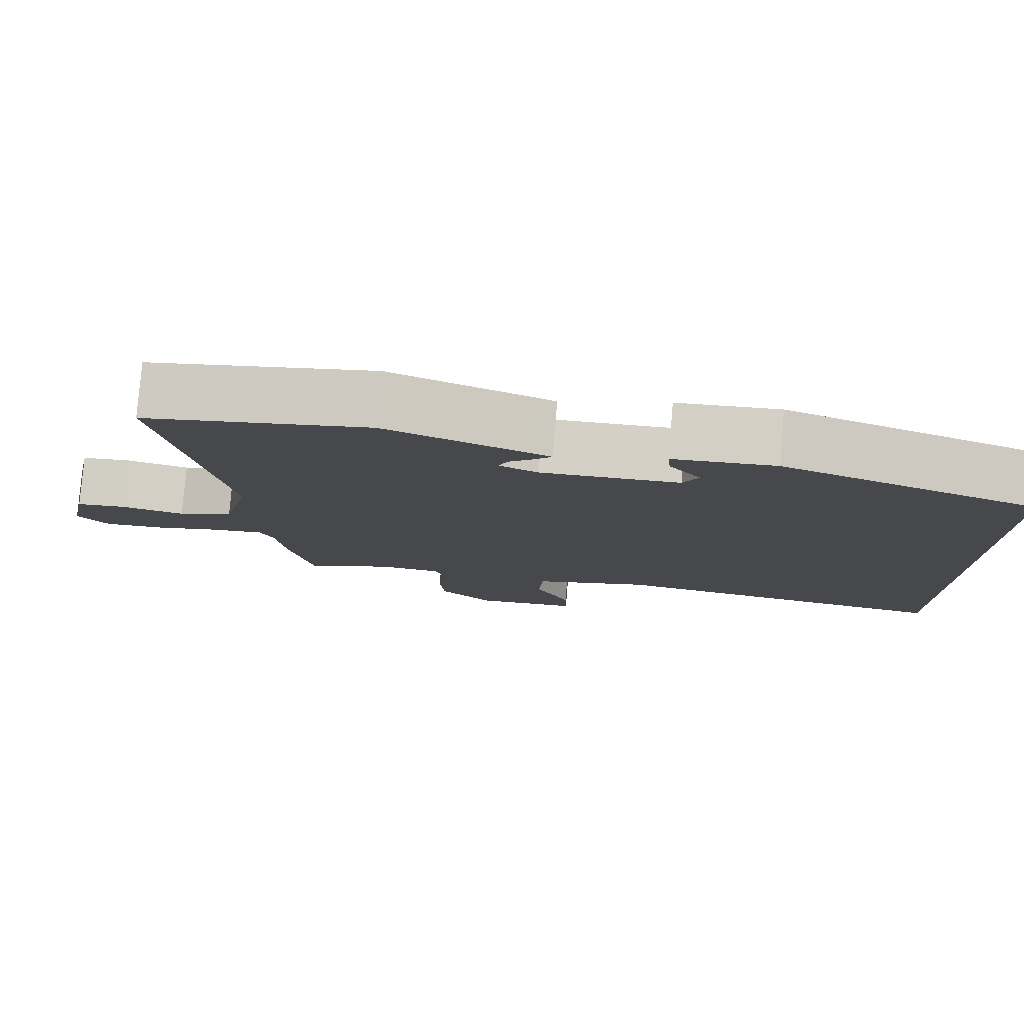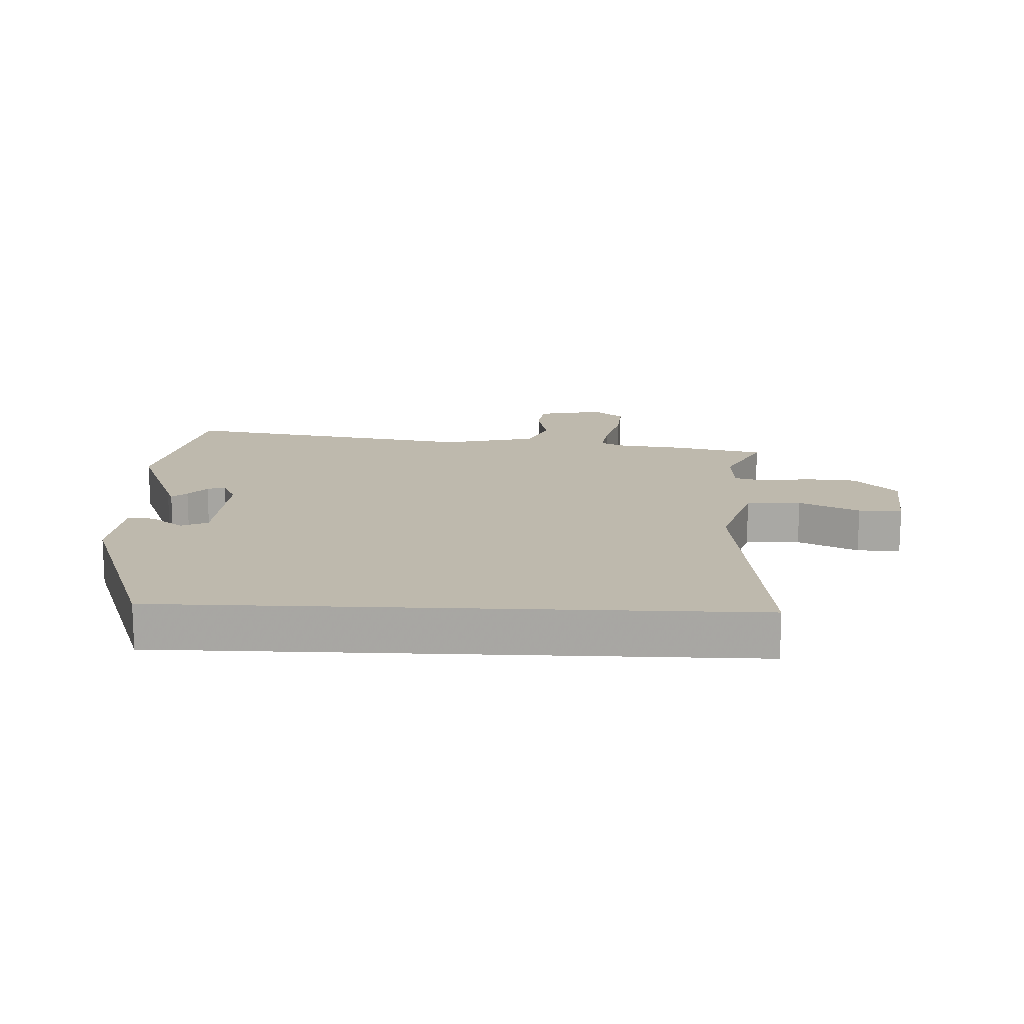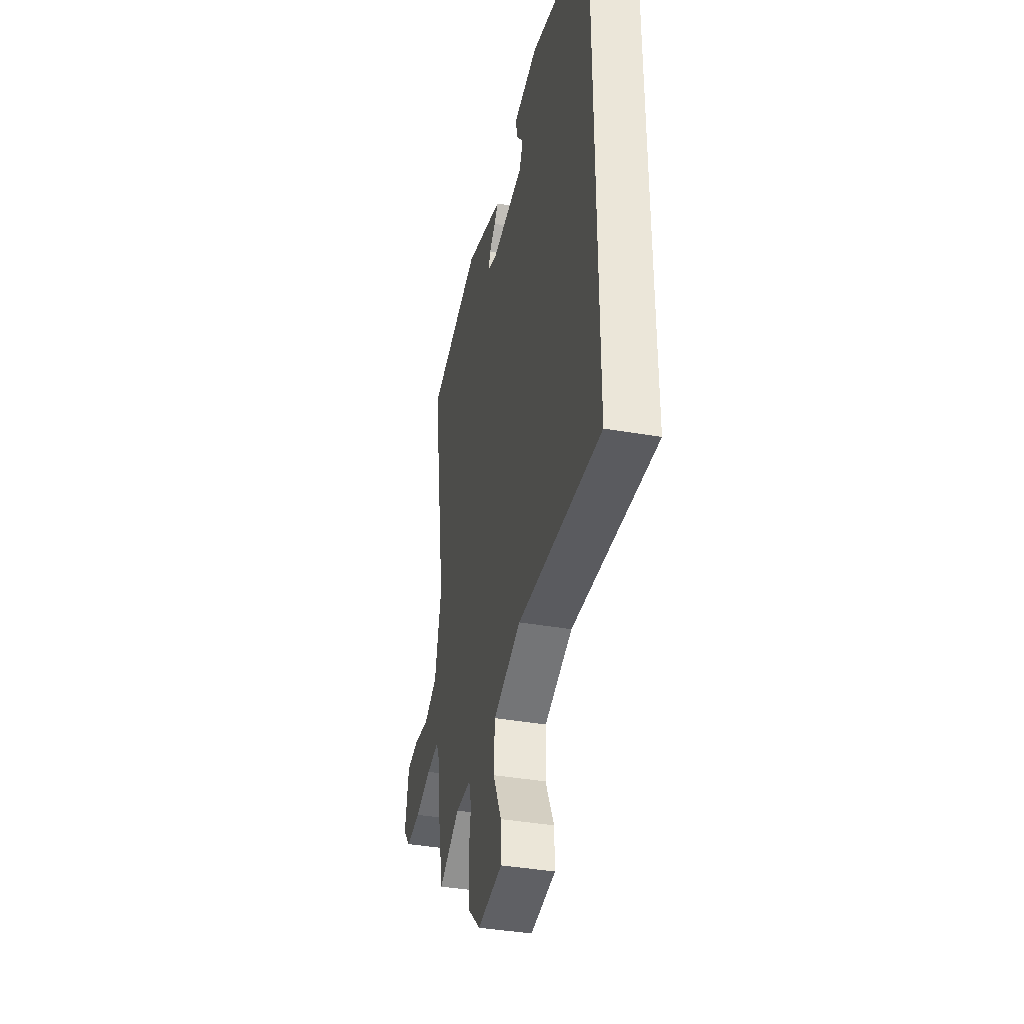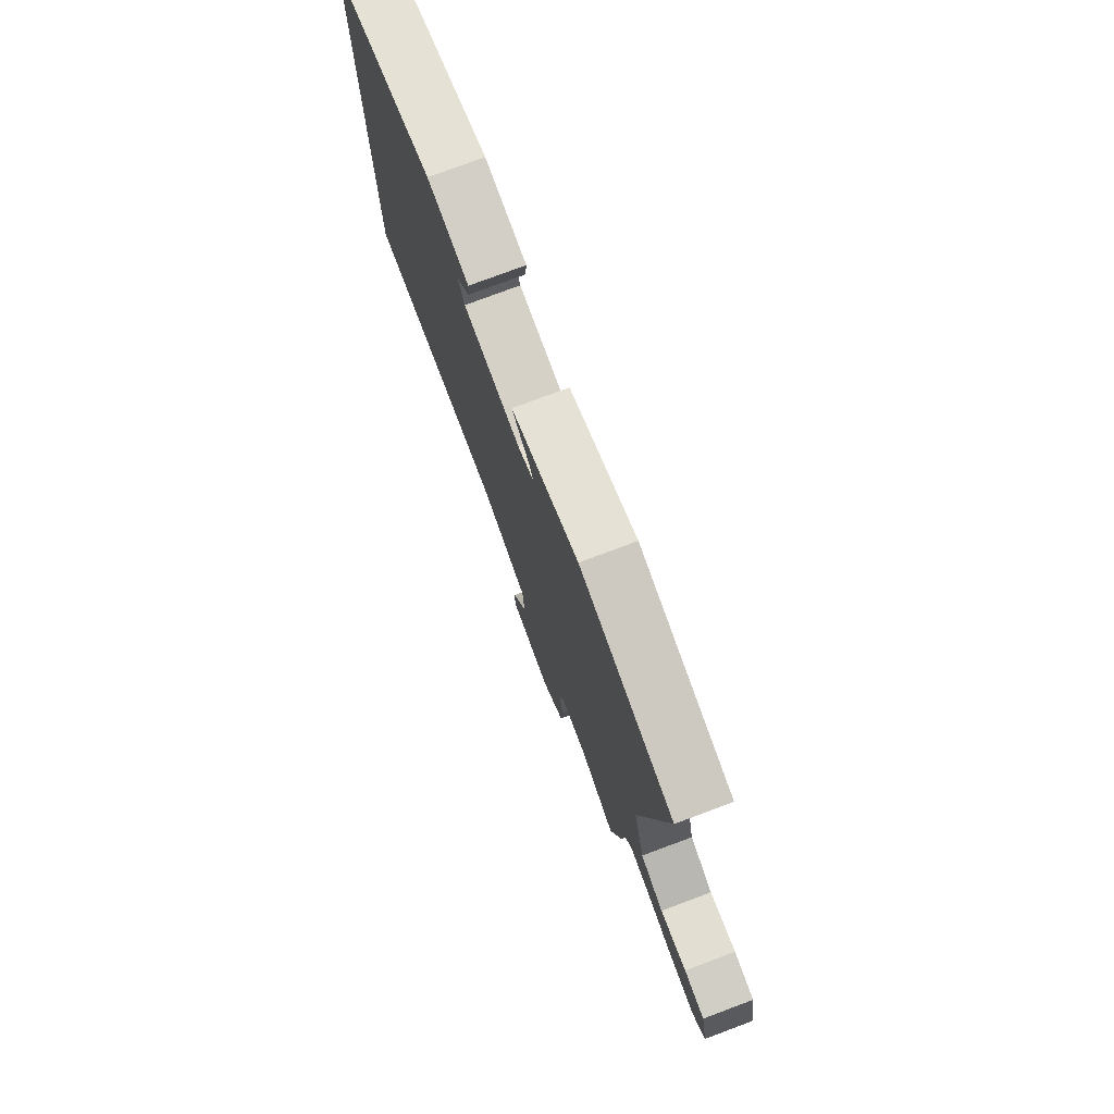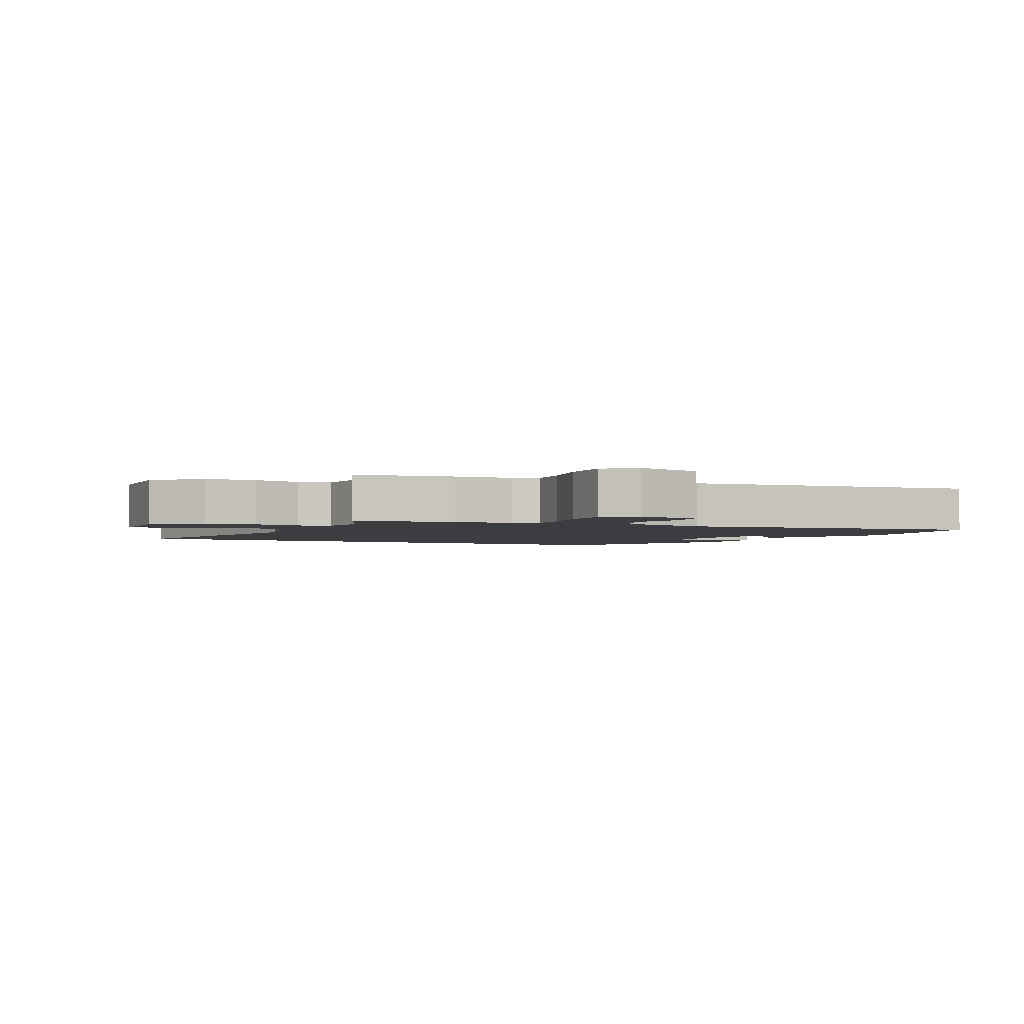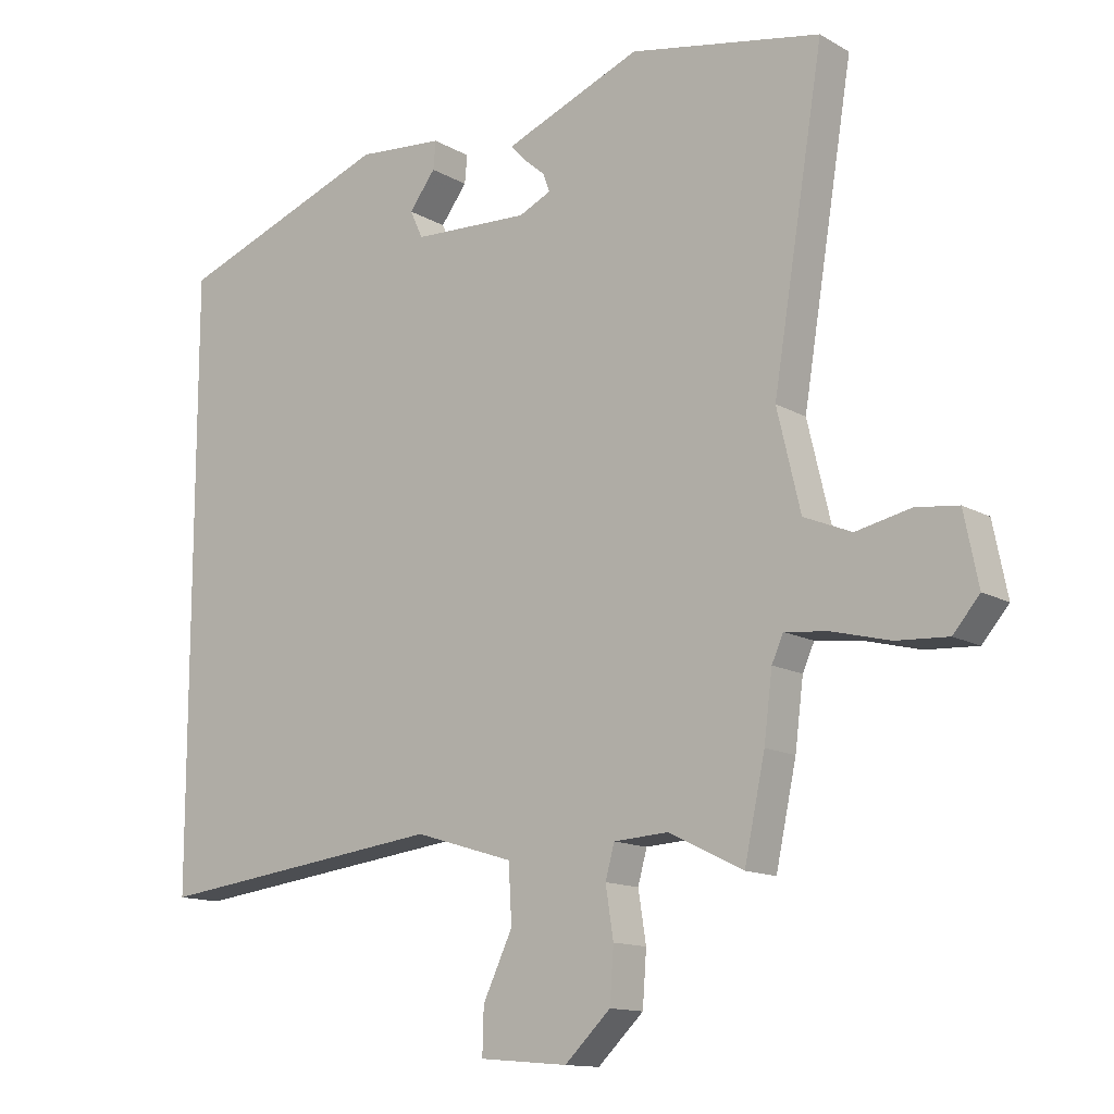
<metadata>
{"format":"obj","ext":"obj","renderer":"f3d","projection":"perspective","resolution":1024,"background":"white","views":[{"elev":79.6,"azim":4.8,"up":"+Z"},{"elev":15.2,"azim":92.5,"up":"+Y"},{"elev":-39.6,"azim":77.8,"up":"+Z"},{"elev":77.0,"azim":-110.5,"up":"+Z"},{"elev":-2.5,"azim":-118.4,"up":"+Y"},{"elev":-13.3,"azim":-141.9,"up":"+Z"}]}
</metadata>
<code>
v 0.5 0.07 -0.556
v 0.046 0.07 -0.501
v -0.108 0.07 -0.548
v -0.113 0.07 -0.636
v -0.067 0.07 -0.733
v -0.065 0.07 -0.803
v -0.202 0.07 -0.815
v -0.273 0.07 -0.747
v -0.279 0.07 -0.665
v -0.267 0.07 -0.588
v -0.281 0.07 -0.537
v -0.366 0.07 -0.532
v -0.481 0.07 -0.589
v -0.513 0.07 -0.44
v -0.526 0.07 -0.338
v -0.544 0.07 -0.298
v -0.612 0.07 -0.306
v -0.701 0.07 -0.329
v -0.781 0.07 -0.334
v -0.822 0.07 -0.286
v -0.8 0.07 -0.177
v -0.734 0.07 -0.169
v -0.649 0.07 -0.187
v -0.575 0.07 -0.156
v -0.539 0.07 -0.004
v -0.618 0.07 0.477
v -0.321 0.07 0.534
v -0.134 0.07 0.46
v -0.108 0.07 0.449
v -0.13 0.07 0.425
v -0.164 0.07 0.396
v -0.175 0.07 0.367
v -0.125 0.07 0.344
v 0.057 0.07 0.353
v 0.077 0.07 0.396
v 0.036 0.07 0.45
v 0.032 0.07 0.493
v 0.166 0.07 0.505
v 0.5 0.07 0.383
v 0.5 0 -0.556
v 0.046 0 -0.501
v -0.108 0 -0.548
v -0.113 0 -0.636
v -0.067 0 -0.733
v -0.065 0 -0.803
v -0.202 0 -0.815
v -0.273 0 -0.747
v -0.279 0 -0.665
v -0.267 0 -0.588
v -0.281 0 -0.537
v -0.366 0 -0.532
v -0.481 0 -0.589
v -0.513 0 -0.44
v -0.526 0 -0.338
v -0.544 0 -0.298
v -0.612 0 -0.306
v -0.701 0 -0.329
v -0.781 0 -0.334
v -0.822 0 -0.286
v -0.8 0 -0.177
v -0.734 0 -0.169
v -0.649 0 -0.187
v -0.575 0 -0.156
v -0.539 0 -0.004
v -0.618 0 0.477
v -0.321 0 0.534
v -0.134 0 0.46
v -0.108 0 0.449
v -0.13 0 0.425
v -0.164 0 0.396
v -0.175 0 0.367
v -0.125 0 0.344
v 0.057 0 0.353
v 0.077 0 0.396
v 0.036 0 0.45
v 0.032 0 0.493
v 0.166 0 0.505
v 0.5 0 0.383
f 38 39 1 2
f 35 36 37 38
f 34 35 38 2
f 33 34 2 3
f 32 33 3 4
f 28 29 30 31
f 26 27 28 31
f 25 26 31 32
f 24 25 32 4
f 20 21 22 23
f 17 18 19 20
f 16 17 20 23
f 12 13 14 15
f 11 12 15 16
f 7 8 9 10
f 7 10 11
f 6 7 11
f 5 6 11
f 4 5 11
f 16 23 24
f 4 11 16 24
f 41 40 78 77
f 77 76 75 74
f 41 77 74 73
f 42 41 73 72
f 43 42 72 71
f 70 69 68 67
f 70 67 66 65
f 71 70 65 64
f 43 71 64 63
f 62 61 60 59
f 59 58 57 56
f 62 59 56 55
f 54 53 52 51
f 55 54 51 50
f 49 48 47 46
f 50 49 46
f 50 46 45
f 50 45 44
f 50 44 43
f 63 62 55
f 63 55 50 43
f 1 40 41 2
f 2 41 42 3
f 3 42 43 4
f 4 43 44 5
f 5 44 45 6
f 6 45 46 7
f 7 46 47 8
f 8 47 48 9
f 9 48 49 10
f 10 49 50 11
f 11 50 51 12
f 12 51 52 13
f 13 52 53 14
f 14 53 54 15
f 15 54 55 16
f 16 55 56 17
f 17 56 57 18
f 18 57 58 19
f 19 58 59 20
f 20 59 60 21
f 21 60 61 22
f 22 61 62 23
f 23 62 63 24
f 24 63 64 25
f 25 64 65 26
f 26 65 66 27
f 27 66 67 28
f 28 67 68 29
f 29 68 69 30
f 30 69 70 31
f 31 70 71 32
f 32 71 72 33
f 33 72 73 34
f 34 73 74 35
f 35 74 75 36
f 36 75 76 37
f 37 76 77 38
f 38 77 78 39
f 39 78 40 1

</code>
